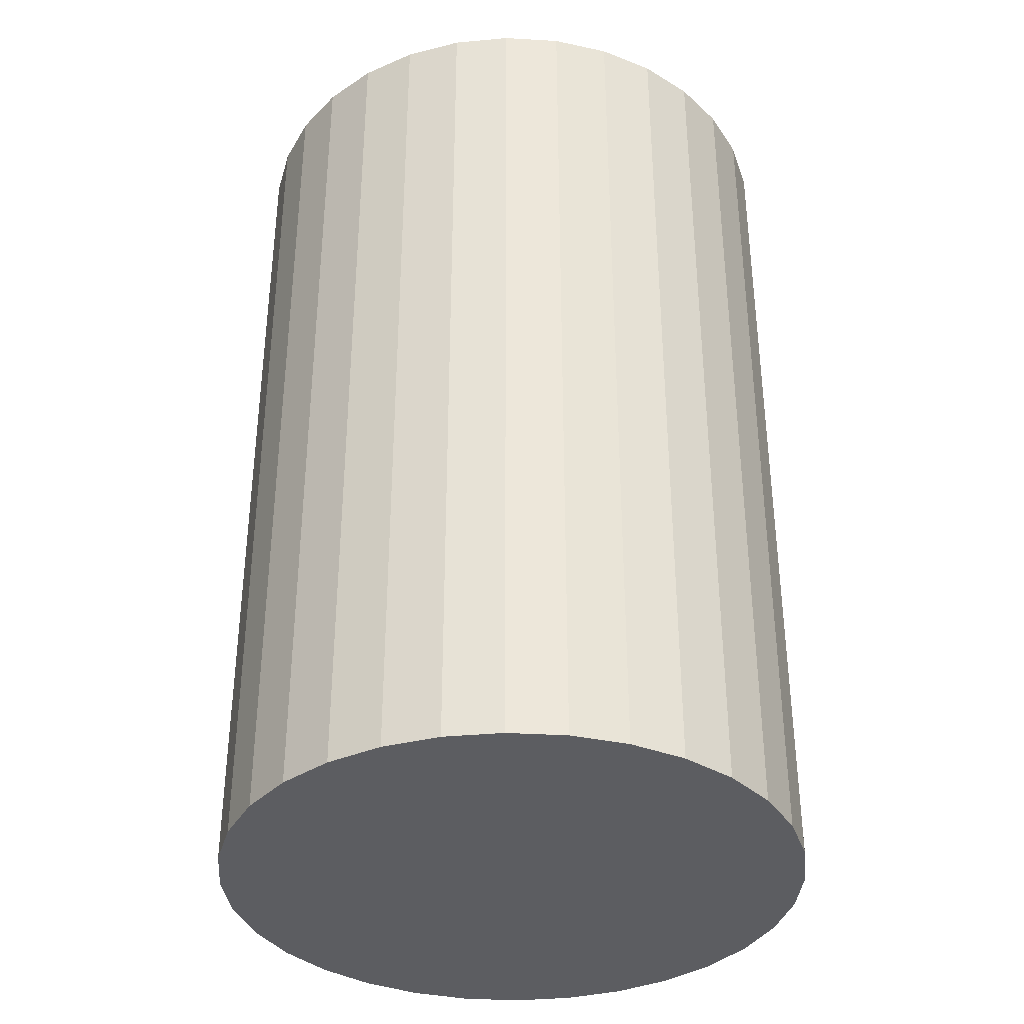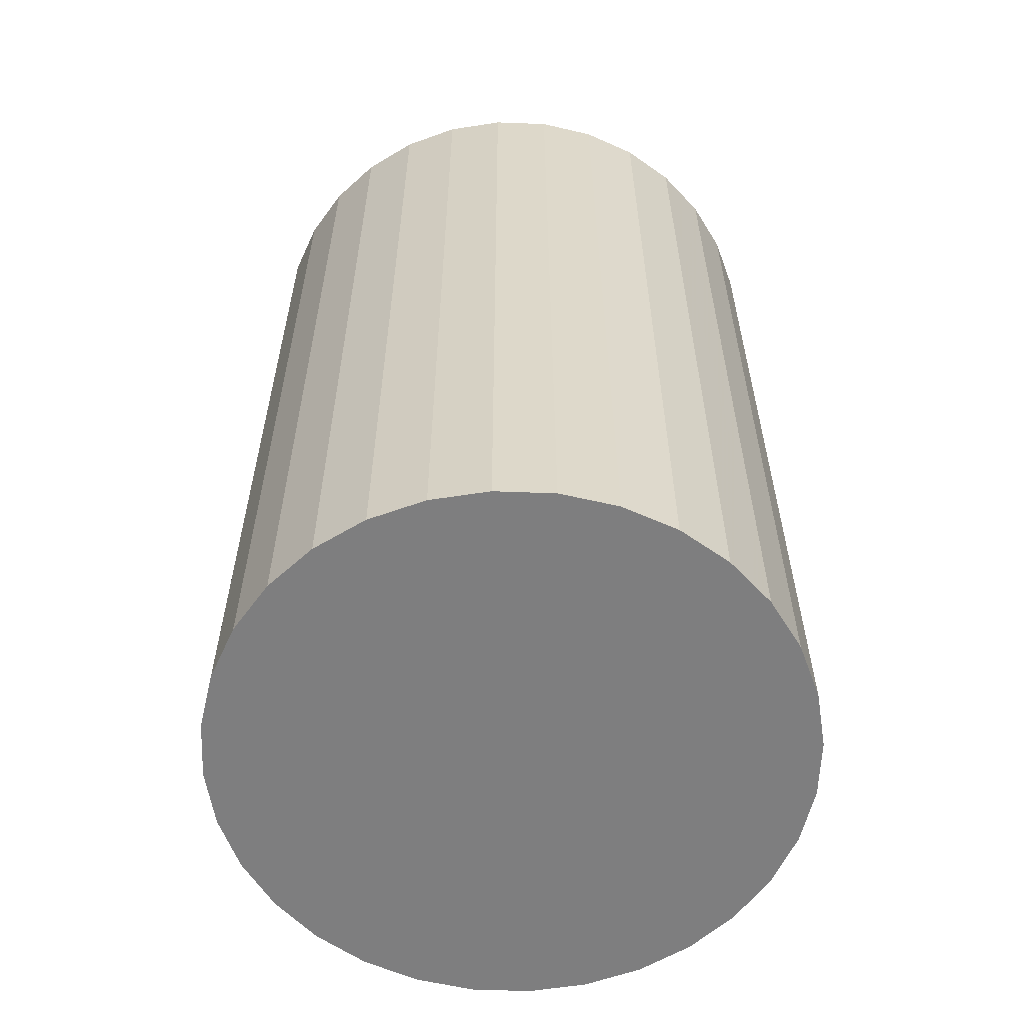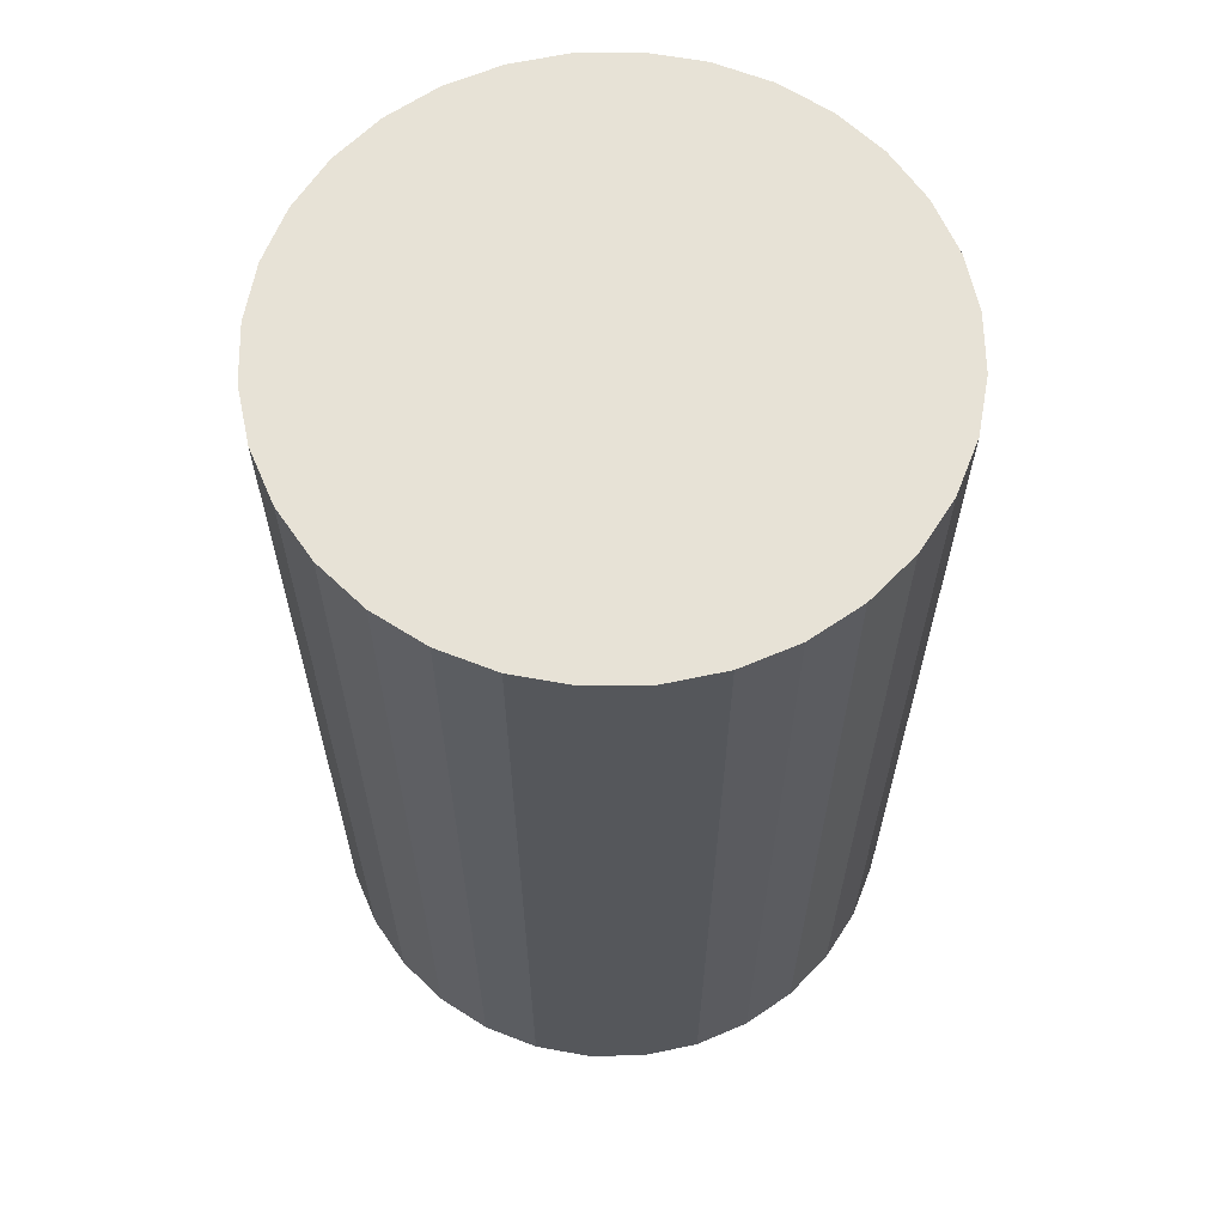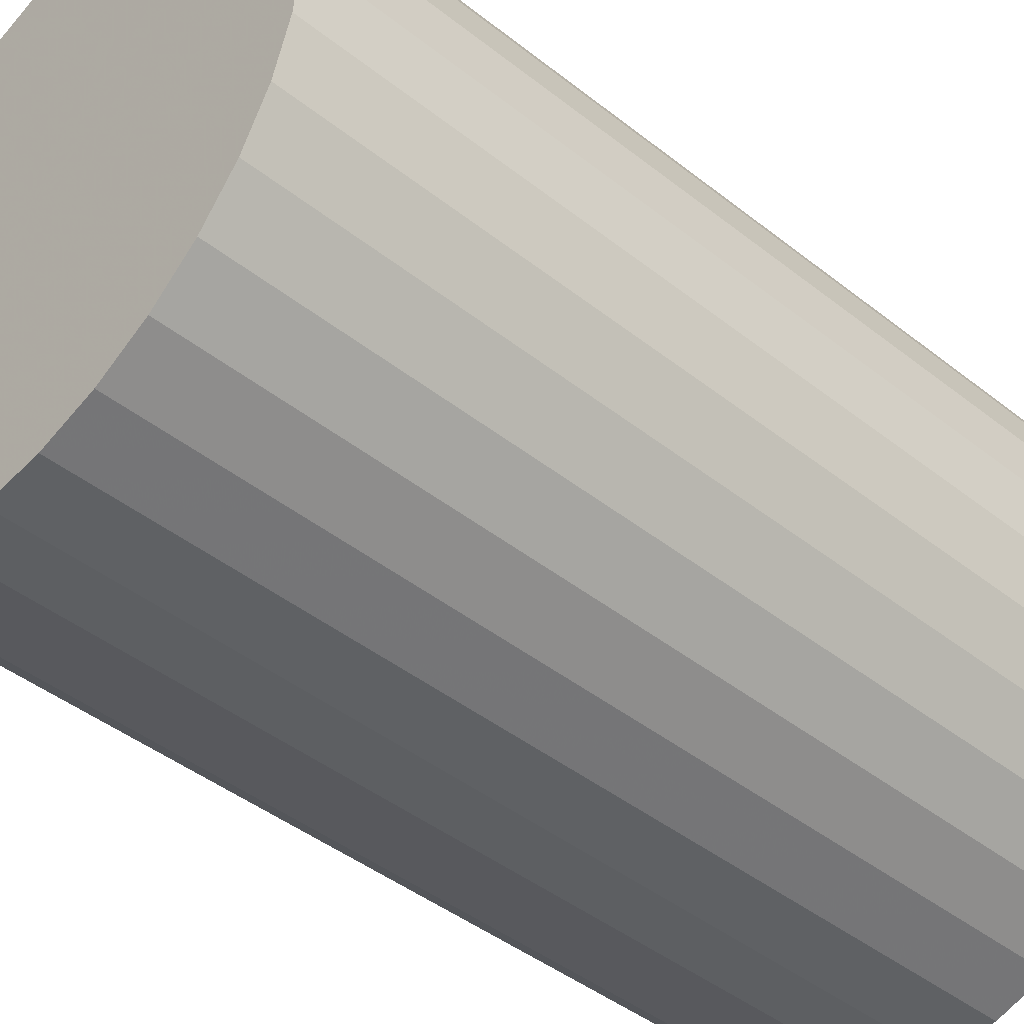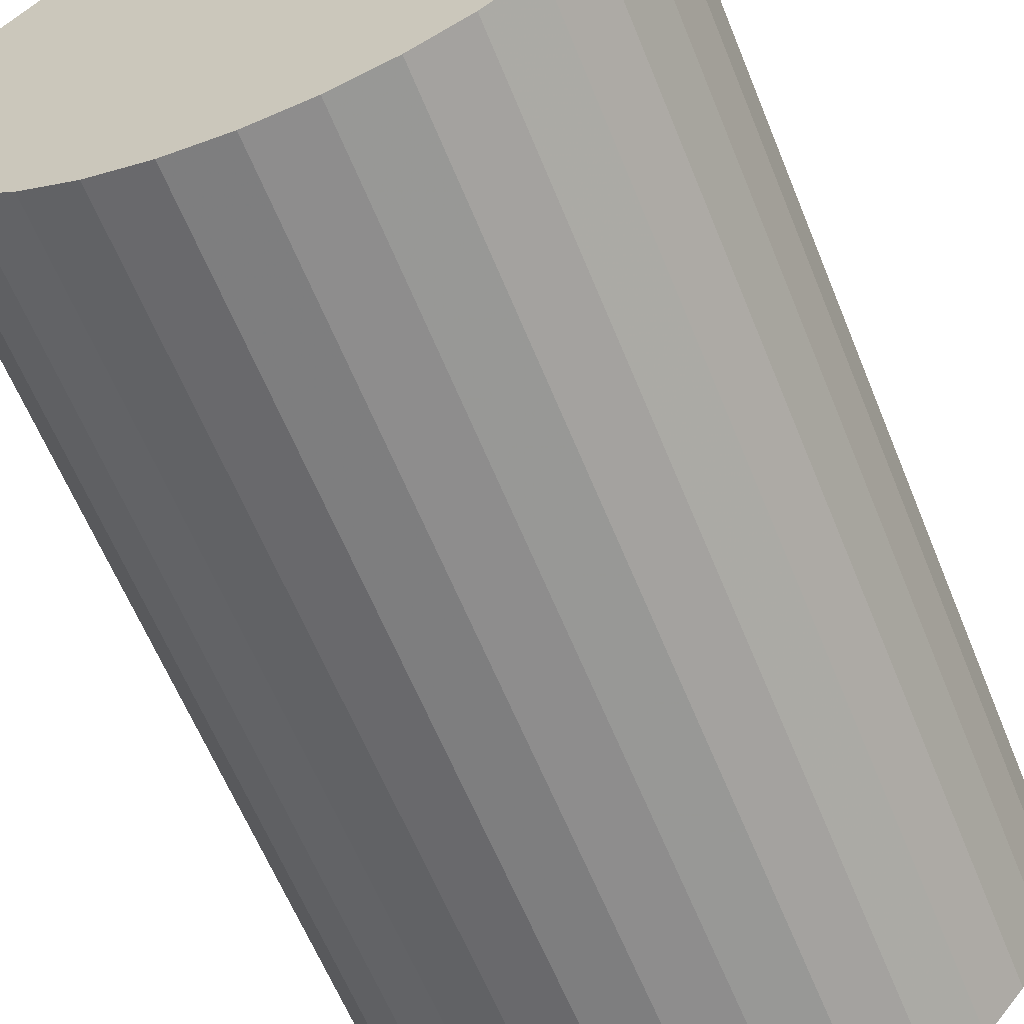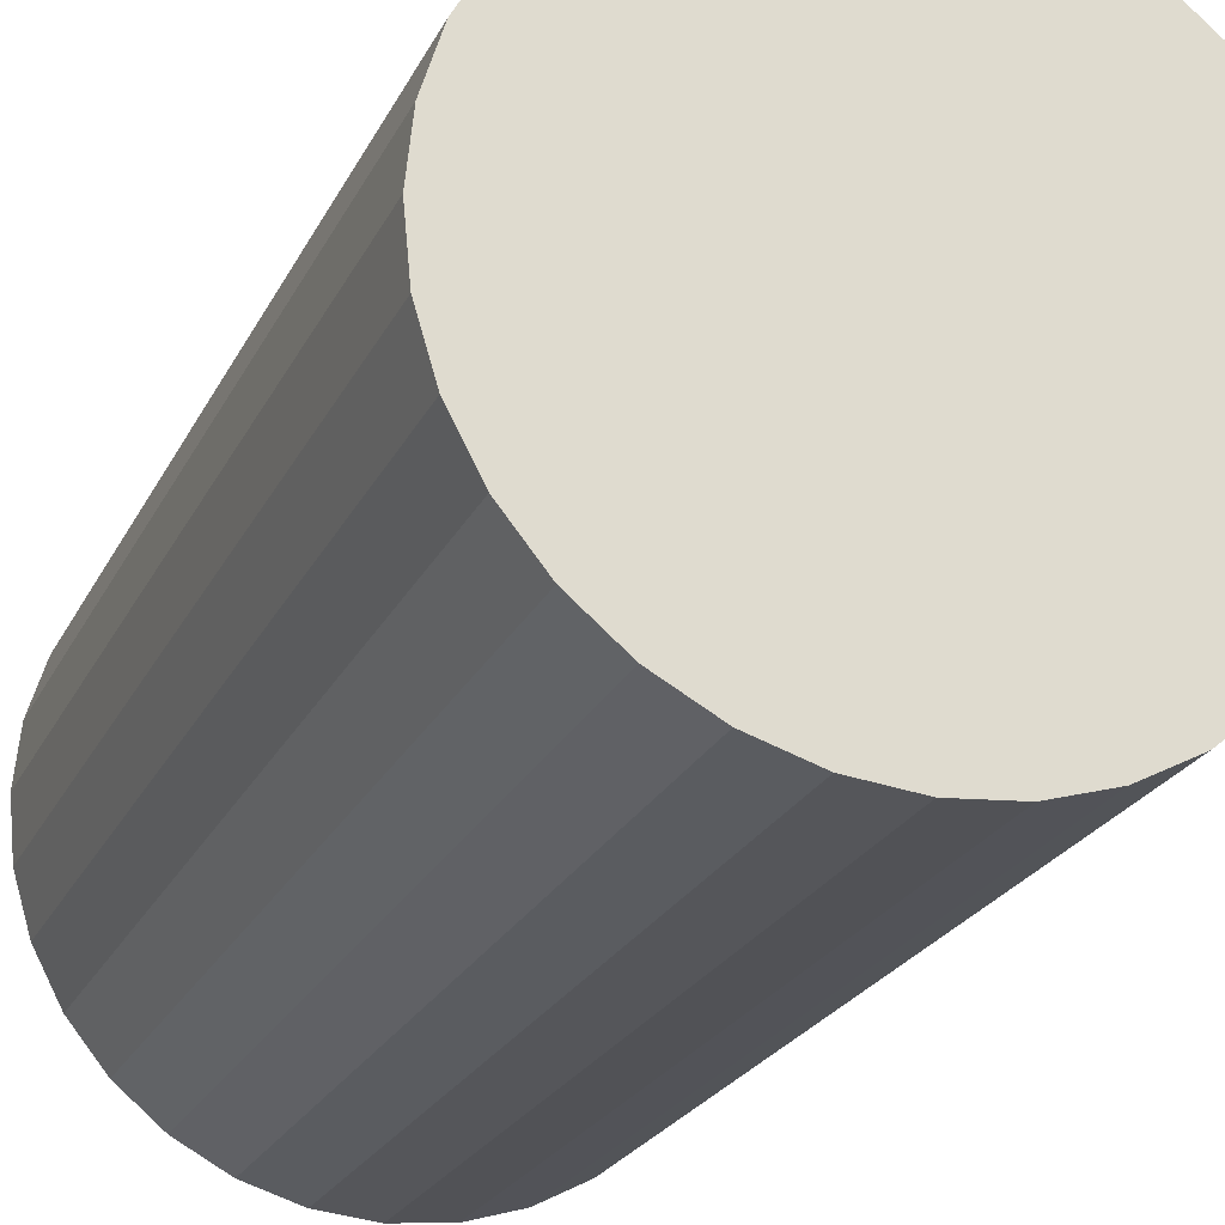
<metadata>
{"format":"obj","ext":"obj","renderer":"f3d","projection":"perspective","resolution":1024,"background":"white","views":[{"elev":-36.3,"azim":-100.0,"up":"+Z"},{"elev":-59.4,"azim":-52.8,"up":"+Z"},{"elev":63.2,"azim":-51.5,"up":"+Z"},{"elev":-43.7,"azim":-132.9,"up":"+Y"},{"elev":-62.2,"azim":-157.9,"up":"+Y"},{"elev":-23.9,"azim":-21.1,"up":"+Y"}]}
</metadata>
<code>
v 0 0 -0.03744
v 0.0239 0 -0.03744
v 0.0239 0 0.03744
v 0 0 0.03744
v 0.02344 0.004663 -0.03744
v 0.02344 0.004663 0.03744
v 0.02208 0.009147 -0.03744
v 0.02208 0.009147 0.03744
v 0.01987 0.01328 -0.03744
v 0.01987 0.01328 0.03744
v 0.0169 0.0169 -0.03744
v 0.0169 0.0169 0.03744
v 0.01328 0.01987 -0.03744
v 0.01328 0.01987 0.03744
v 0.009147 0.02208 -0.03744
v 0.009147 0.02208 0.03744
v 0.004663 0.02344 -0.03744
v 0.004663 0.02344 0.03744
v 0 0.0239 -0.03744
v 0 0.0239 0.03744
v -0.004663 0.02344 -0.03744
v -0.004663 0.02344 0.03744
v -0.009147 0.02208 -0.03744
v -0.009147 0.02208 0.03744
v -0.01328 0.01987 -0.03744
v -0.01328 0.01987 0.03744
v -0.0169 0.0169 -0.03744
v -0.0169 0.0169 0.03744
v -0.01987 0.01328 -0.03744
v -0.01987 0.01328 0.03744
v -0.02208 0.009147 -0.03744
v -0.02208 0.009147 0.03744
v -0.02344 0.004663 -0.03744
v -0.02344 0.004663 0.03744
v -0.0239 0 -0.03744
v -0.0239 0 0.03744
v -0.02344 -0.004663 -0.03744
v -0.02344 -0.004663 0.03744
v -0.02208 -0.009147 -0.03744
v -0.02208 -0.009147 0.03744
v -0.01987 -0.01328 -0.03744
v -0.01987 -0.01328 0.03744
v -0.0169 -0.0169 -0.03744
v -0.0169 -0.0169 0.03744
v -0.01328 -0.01987 -0.03744
v -0.01328 -0.01987 0.03744
v -0.009147 -0.02208 -0.03744
v -0.009147 -0.02208 0.03744
v -0.004663 -0.02344 -0.03744
v -0.004663 -0.02344 0.03744
v -0 -0.0239 -0.03744
v -0 -0.0239 0.03744
v 0.004663 -0.02344 -0.03744
v 0.004663 -0.02344 0.03744
v 0.009147 -0.02208 -0.03744
v 0.009147 -0.02208 0.03744
v 0.01328 -0.01987 -0.03744
v 0.01328 -0.01987 0.03744
v 0.0169 -0.0169 -0.03744
v 0.0169 -0.0169 0.03744
v 0.01987 -0.01328 -0.03744
v 0.01987 -0.01328 0.03744
v 0.02208 -0.009147 -0.03744
v 0.02208 -0.009147 0.03744
v 0.02344 -0.004663 -0.03744
v 0.02344 -0.004663 0.03744
f 2 1 5
f 2 5 3
f 3 5 6
f 3 6 4
f 5 1 7
f 5 7 6
f 6 7 8
f 6 8 4
f 7 1 9
f 7 9 8
f 8 9 10
f 8 10 4
f 9 1 11
f 9 11 10
f 10 11 12
f 10 12 4
f 11 1 13
f 11 13 12
f 12 13 14
f 12 14 4
f 13 1 15
f 13 15 14
f 14 15 16
f 14 16 4
f 15 1 17
f 15 17 16
f 16 17 18
f 16 18 4
f 17 1 19
f 17 19 18
f 18 19 20
f 18 20 4
f 19 1 21
f 19 21 20
f 20 21 22
f 20 22 4
f 21 1 23
f 21 23 22
f 22 23 24
f 22 24 4
f 23 1 25
f 23 25 24
f 24 25 26
f 24 26 4
f 25 1 27
f 25 27 26
f 26 27 28
f 26 28 4
f 27 1 29
f 27 29 28
f 28 29 30
f 28 30 4
f 29 1 31
f 29 31 30
f 30 31 32
f 30 32 4
f 31 1 33
f 31 33 32
f 32 33 34
f 32 34 4
f 33 1 35
f 33 35 34
f 34 35 36
f 34 36 4
f 35 1 37
f 35 37 36
f 36 37 38
f 36 38 4
f 37 1 39
f 37 39 38
f 38 39 40
f 38 40 4
f 39 1 41
f 39 41 40
f 40 41 42
f 40 42 4
f 41 1 43
f 41 43 42
f 42 43 44
f 42 44 4
f 43 1 45
f 43 45 44
f 44 45 46
f 44 46 4
f 45 1 47
f 45 47 46
f 46 47 48
f 46 48 4
f 47 1 49
f 47 49 48
f 48 49 50
f 48 50 4
f 49 1 51
f 49 51 50
f 50 51 52
f 50 52 4
f 51 1 53
f 51 53 52
f 52 53 54
f 52 54 4
f 53 1 55
f 53 55 54
f 54 55 56
f 54 56 4
f 55 1 57
f 55 57 56
f 56 57 58
f 56 58 4
f 57 1 59
f 57 59 58
f 58 59 60
f 58 60 4
f 59 1 61
f 59 61 60
f 60 61 62
f 60 62 4
f 61 1 63
f 61 63 62
f 62 63 64
f 62 64 4
f 63 1 65
f 63 65 64
f 64 65 66
f 64 66 4
f 65 1 2
f 65 2 66
f 66 2 3
f 66 3 4

</code>
